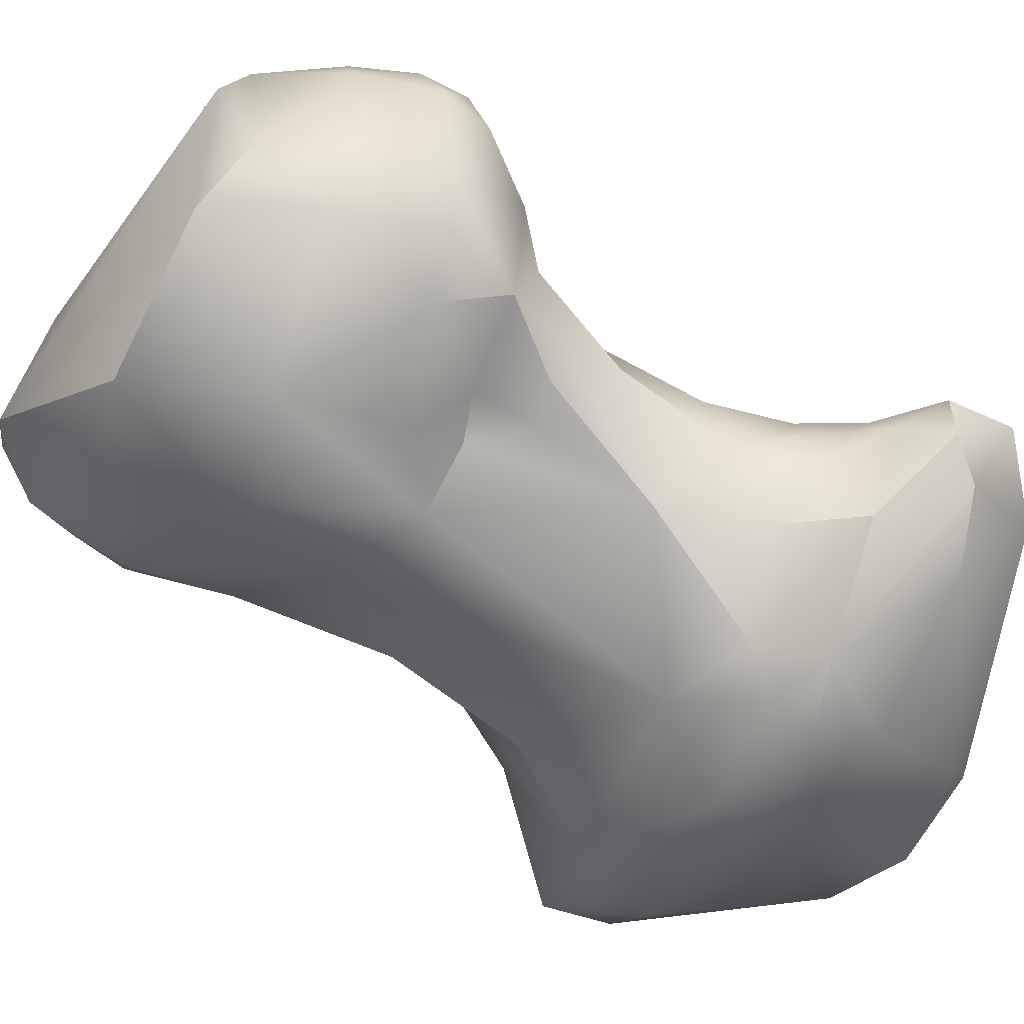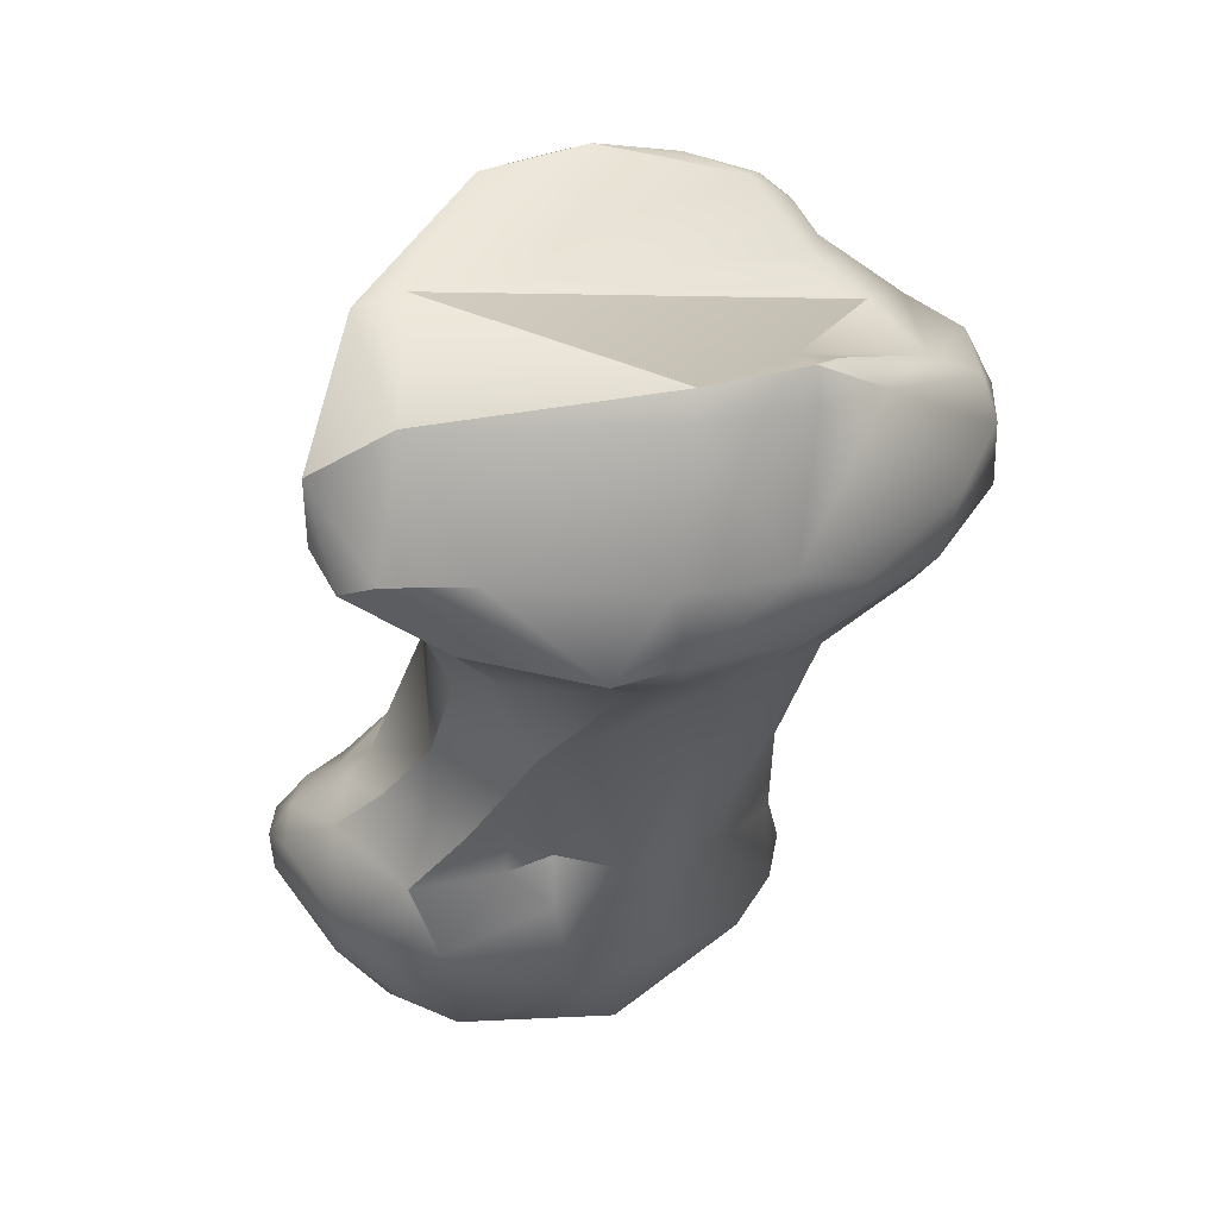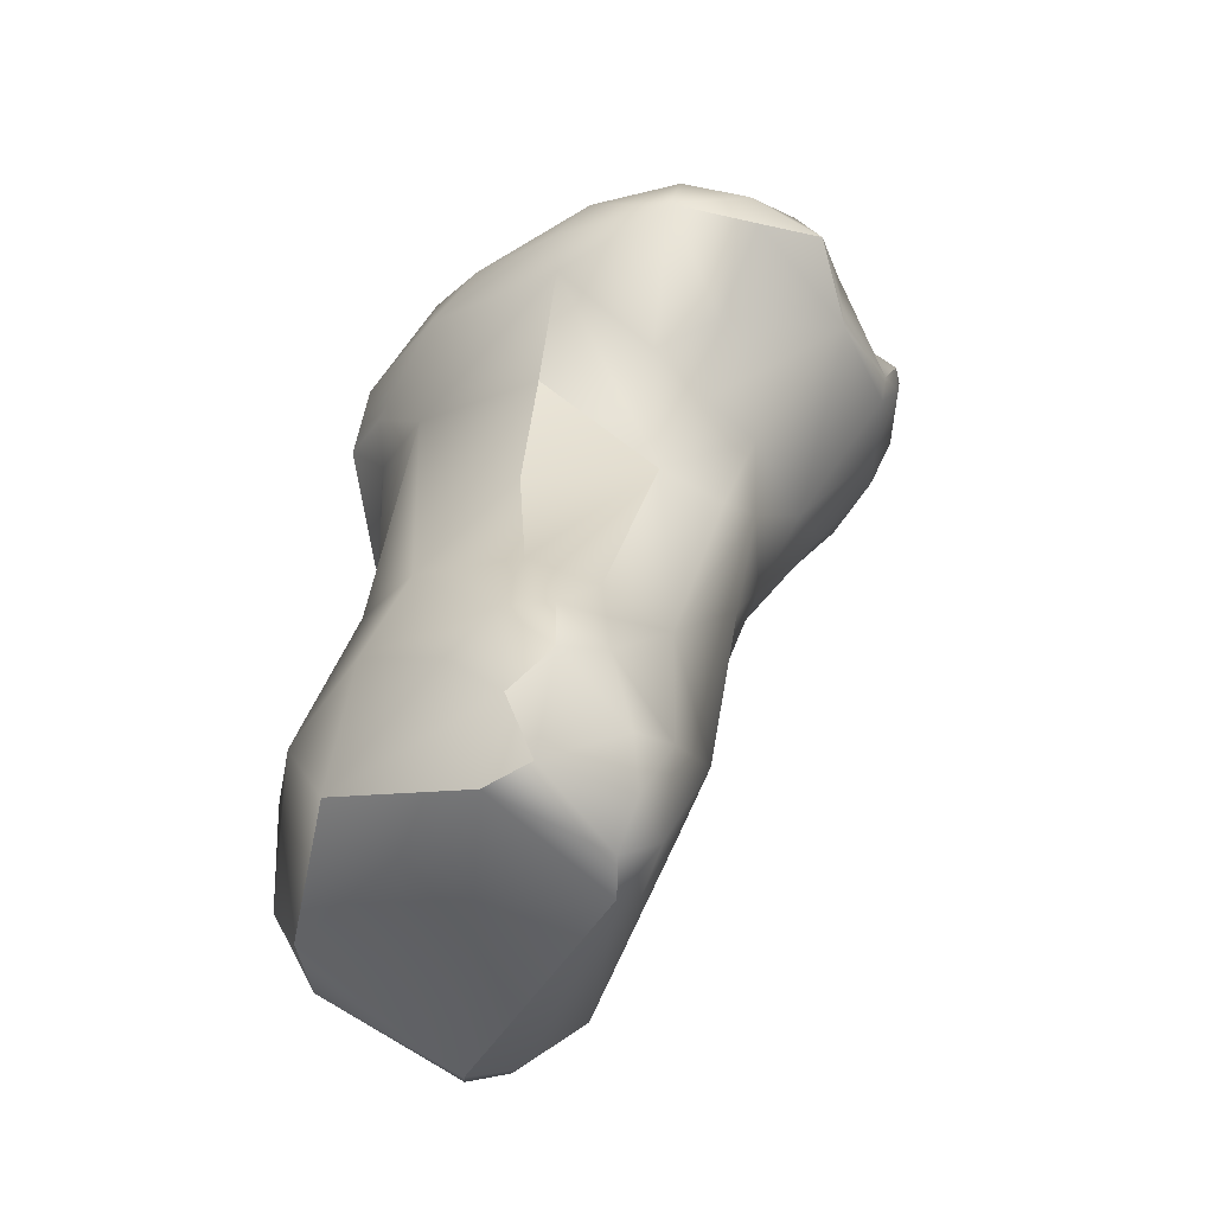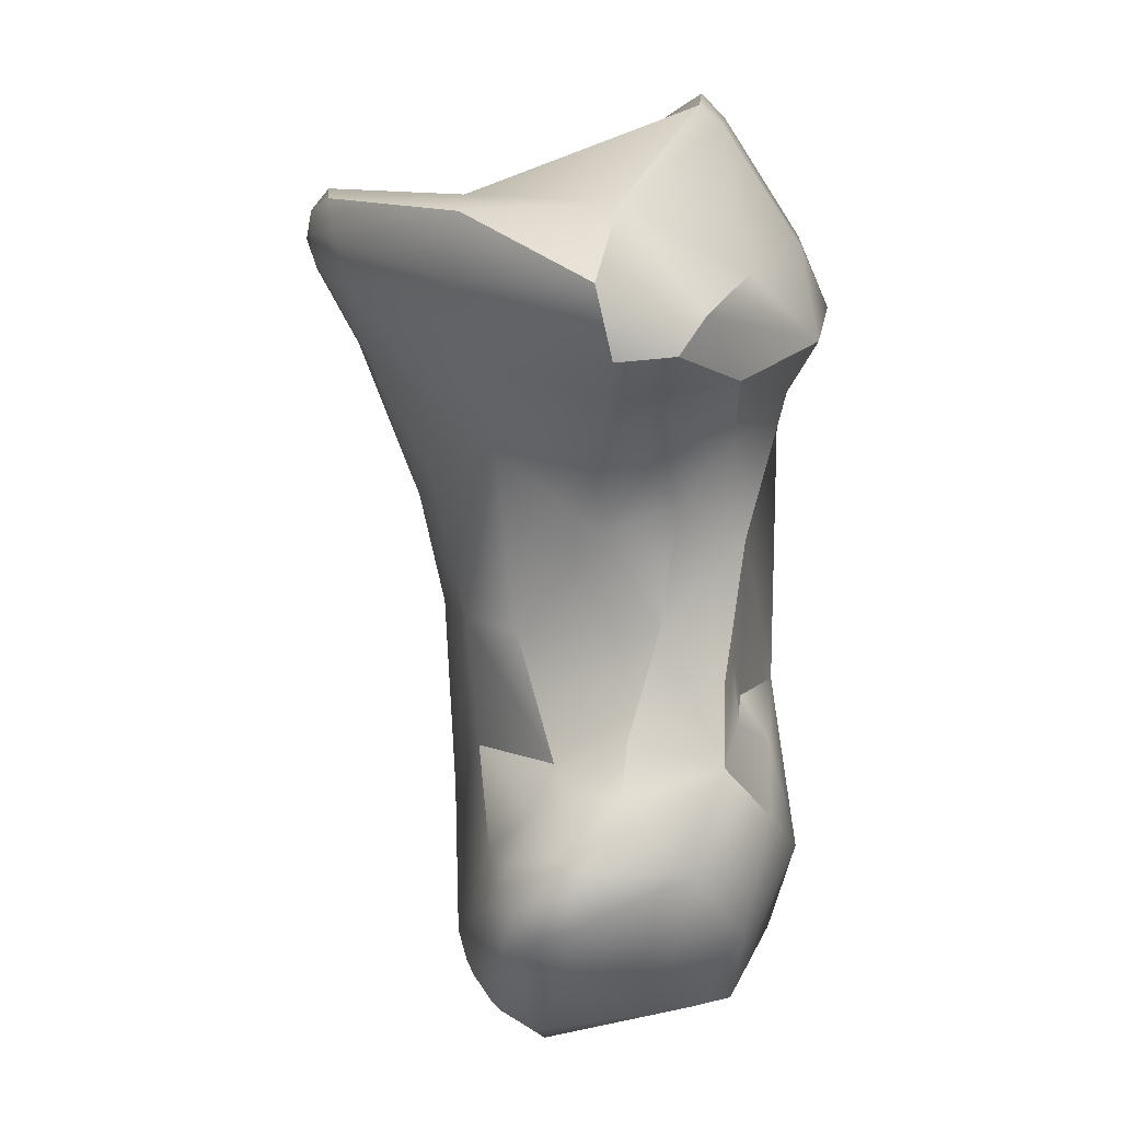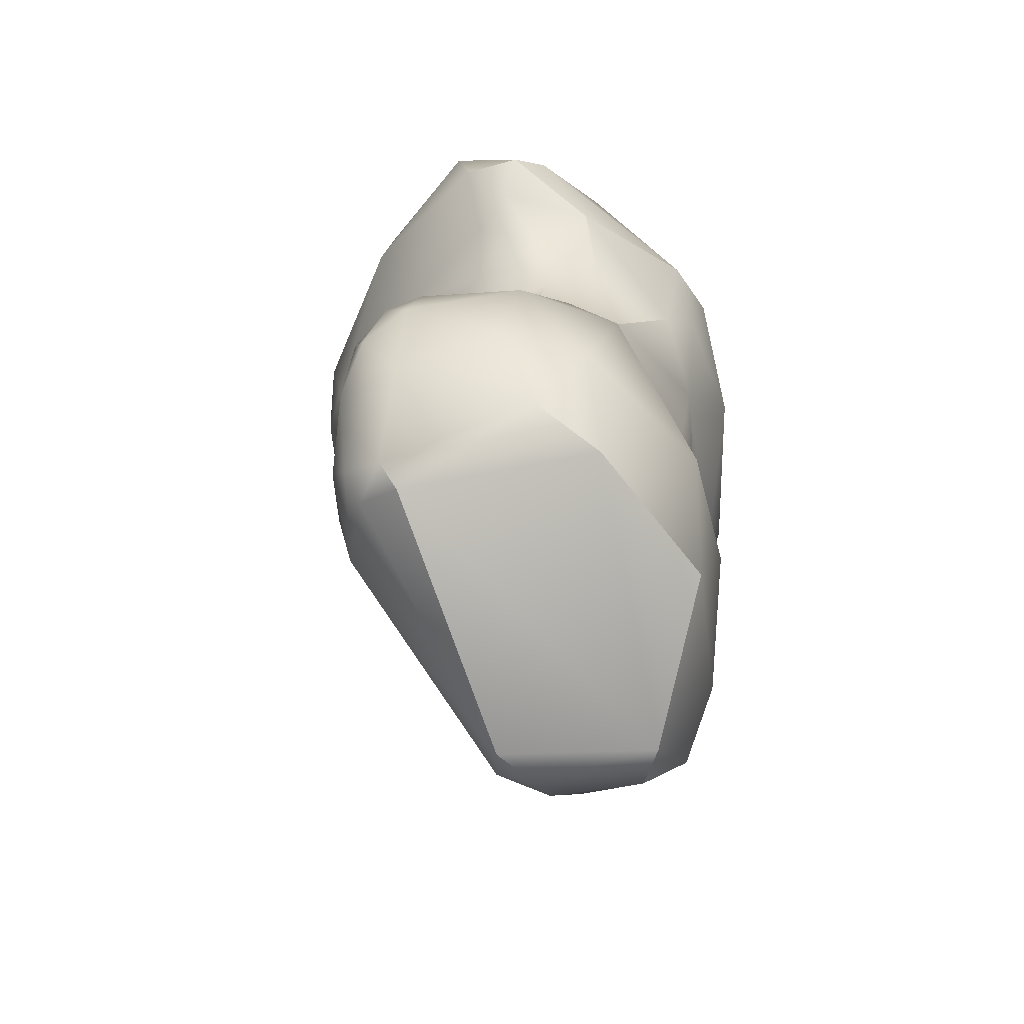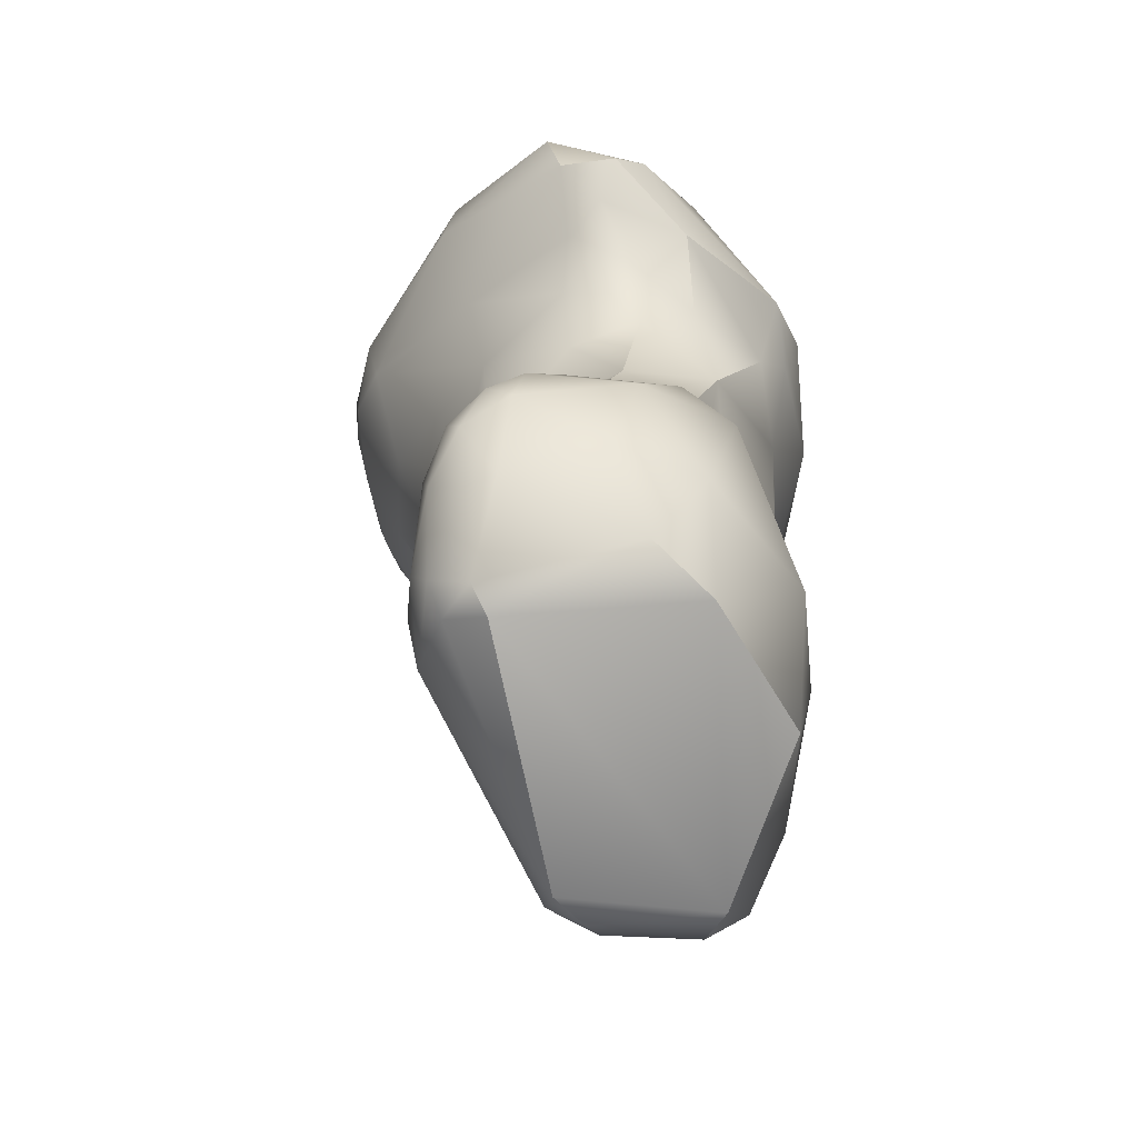
<metadata>
{"format":"obj","ext":"obj","renderer":"f3d","projection":"perspective","resolution":1024,"background":"white","views":[{"elev":-70.2,"azim":67.3,"up":"+Z"},{"elev":55.2,"azim":165.0,"up":"+Y"},{"elev":-61.1,"azim":-112.1,"up":"+Y"},{"elev":23.0,"azim":97.9,"up":"+Y"},{"elev":-59.9,"azim":117.2,"up":"+Y"},{"elev":-51.4,"azim":108.7,"up":"+Y"}]}
</metadata>
<code>
v 98.89 -220.8 -1.081
v 100.3 -221.9 -2.323
v 101.3 -223.2 -2.148
v 98.89 -221.8 -1.282
v 99.85 -222.6 -0.1662
v 100.4 -223 -0.8865
v 98.71 -221.7 -0.05838
v 99.66 -221.7 1.649
v 100.1 -221.3 -2.478
v 101.3 -220.4 -3.162
v 102.1 -220.8 -3.54
v 102.3 -219.6 -3.436
v 98.61 -221.1 -0.1875
v 99.7 -220.6 -2.087
v 98.92 -220.5 -0.531
v 99.78 -219.6 -0.7179
v 98.74 -220.9 0.55
v 98.75 -221.2 0.935
v 99.25 -221 1.414
v 100 -220.2 0.7925
v 100.8 -219.9 0.9277
v 100.2 -220.3 2.088
v 100.5 -220 1.541
v 101.8 -218.1 -2.323
v 101.7 -217.8 -1.983
v 100.8 -218.5 -1.987
v 101.3 -218.1 -1.675
v 101.8 -218.1 -1.544
v 101.6 -229.4 -1.662
v 102 -230.1 -2.109
v 103.5 -227.9 -3.486
v 101.8 -228.7 -2.341
v 101.5 -228.7 -1.732
v 101.8 -227.3 -2.041
v 102.4 -229.2 -2.74
v 101.6 -228.4 -1.073
v 101.7 -227.6 -1.109
v 101.7 -229 -1.005
v 102.1 -227.2 -0.001176
v 101.9 -225.1 -2.147
v 103.1 -226.2 -3.061
v 101.4 -224.5 -0.4391
v 100.7 -223.3 -0.04772
v 101 -223.2 0.8406
v 101.6 -224.3 0.5666
v 101.8 -223.8 1.15
v 102.2 -222.5 2.04
v 103.7 -220.2 -3.92
v 103.7 -220.9 -3.705
v 104.2 -221.3 -3.436
v 104.6 -220.4 -3.846
v 103.1 -221.9 -3.263
v 100.2 -220.6 2.383
v 100.5 -220.1 2.489
v 100.4 -221 2.668
v 100.4 -220.4 2.914
v 100.7 -221.1 2.75
v 100.7 -220.5 3.07
v 100.7 -220.1 3.127
v 101 -219.7 2.7
v 101.6 -220.9 3.059
v 101.6 -220.3 3.356
v 101.7 -219.7 3.376
v 102.2 -220.5 3.319
v 102.3 -220.1 3.424
v 103.7 -219.4 -3.523
v 103.2 -217.9 -2.398
v 103.1 -217.6 -2.07
v 102.4 -230.6 -1.603
v 102.9 -230.8 -2.044
v 102.1 -229.9 -0.5529
v 102.3 -229.5 0.0563
v 102.6 -230.3 -0.2866
v 103.2 -230.7 -0.3107
v 103.1 -230.2 0.2396
v 103.7 -230.7 -0.07831
v 104.4 -229.6 -3.462
v 105.1 -227.8 -3.842
v 103.6 -227.5 1.113
v 104.2 -225.6 -3.366
v 105.2 -226.1 -3.418
v 105.1 -225.5 -2.985
v 105.8 -225.6 -3.002
v 102.5 -225.3 1.098
v 105.3 -223.1 -2.998
v 105.6 -224.7 -2.905
v 106.2 -224.8 -2.832
v 106.4 -223.9 -1.968
v 102.9 -223.6 1.679
v 103.4 -224.8 1.419
v 104 -223.2 1.732
v 104.1 -224.7 1.375
v 104.9 -222.7 1.304
v 105.4 -224.4 0.84
v 105.5 -221.6 -2.804
v 106.2 -220.5 -2.926
v 106.1 -222.3 -2.147
v 106.3 -221.8 -1.783
v 106.3 -221.2 -2.137
v 106.2 -222.7 -1.143
v 106.4 -221.5 -1.093
v 106.7 -221 -1.699
v 106.8 -220.7 -1.305
v 105.8 -221.8 0.3346
v 106.1 -220.5 0.4795
v 102.9 -221.3 2.785
v 103.3 -220.1 3.26
v 104.2 -221.1 2.331
v 105.8 -219.2 -2.982
v 106.9 -219.4 -2.529
v 107.3 -219.8 -2.222
v 106.3 -218.2 -1.364
v 107.1 -220.4 -1.896
v 105.8 -218.3 0.6866
v 106.5 -218.3 0.6402
v 102.9 -219 3.134
v 103.1 -219.4 3.376
v 103.5 -219.2 3.249
v 103.7 -219.5 3.28
v 104.3 -219.7 3.042
v 104.2 -219.3 3.124
v 104.5 -218.8 2.774
v 104.9 -219.8 2.467
v 105 -219.2 2.591
v 106.6 -229.5 -3.063
v 107.3 -228 -3.257
v 107.5 -229.1 -2.549
v 106.5 -229.2 0.6923
v 106.8 -228.6 0.7541
v 104.7 -227.4 1.154
v 106.8 -226.4 -3.535
v 107 -225.6 -2.92
v 108 -226.7 -2.63
v 107.8 -225.8 -1.631
v 108.1 -227.9 -2.313
v 107.1 -225.7 -0.6368
v 107.4 -225.9 -0.8405
v 107.4 -226.9 0.2038
v 107.5 -226.3 -0.3919
v 106 -226 0.5675
v 106.6 -224.8 -2.436
v 106.1 -224.2 0.00674
v 107.1 -225.3 -1.618
v 107.5 -219.9 -1.436
v 107.5 -218.9 -1.197
v 106.6 -219.2 0.7513
v 107.5 -229.8 -0.558
v 107.8 -229.5 -0.4493
v 107.4 -229.5 0.06457
v 107.7 -229.1 0.1308
v 107.6 -228.8 0.4095
v 108.4 -228.3 -0.9663
v 108.4 -228.4 -0.5448
v 108.5 -226.5 -1.325
v 108.6 -227.2 -1.225
v 107.9 -226.8 -0.1626
v 108.2 -226.4 -0.7535
v 108 -227.5 0.1691
v 108.4 -227.2 -0.309
v 108.6 -226.9 -0.8775
v 108.3 -228 -0.04009
v 108.6 -227.5 -0.5551
v 101.3 -223.2 -2.148
v 101.3 -223.2 -2.148
v 98.71 -221.7 -0.05838
v 98.75 -221.2 0.935
v 98.75 -221.2 0.935
v 98.75 -221.2 0.935
v 100 -220.2 0.7925
v 101.7 -217.8 -1.983
v 101.7 -217.8 -1.983
v 101.3 -218.1 -1.675
v 101.9 -225.1 -2.147
v 101.4 -224.5 -0.4391
v 104.6 -220.4 -3.846
v 100.4 -220.4 2.914
v 100.7 -220.1 3.127
v 101.7 -219.7 3.376
v 103.1 -217.6 -2.07
v 102.4 -230.6 -1.603
v 102.9 -230.8 -2.044
v 103.7 -230.7 -0.07831
v 104.4 -229.6 -3.462
v 105.1 -225.5 -2.985
v 105.3 -223.1 -2.998
v 106.2 -224.8 -2.832
v 106.4 -223.9 -1.968
v 106.2 -220.5 -2.926
v 106.2 -220.5 -2.926
v 106.9 -219.4 -2.529
v 107.3 -219.8 -2.222
v 107.3 -219.8 -2.222
v 105.8 -218.3 0.6866
v 106.5 -218.3 0.6402
v 102.9 -219 3.134
v 102.9 -219 3.134
v 104.5 -218.8 2.774
v 106.6 -229.5 -3.063
v 107 -225.6 -2.92
v 107.1 -225.7 -0.6368
v 106 -226 0.5675
v 107.1 -225.3 -1.618
v 107.5 -219.9 -1.436
v 107.5 -218.9 -1.197
v 107.5 -218.9 -1.197
v 107.5 -229.8 -0.558
v 101.6 -229.4 -1.662
v 102 -230.1 -2.109
v 103.1 -217.6 -2.07
v 106.3 -218.2 -1.364
g grp1
f 4 1 14
f 4 13 1
f 13 15 1
f 14 1 26
f 1 15 26
f 2 4 9
f 2 9 11
f 3 42 2
f 52 163 2
f 52 41 163
f 13 4 7
f 4 2 6
f 165 4 5
f 8 165 5
f 6 5 4
f 43 5 6
f 6 42 43
f 43 8 5
f 6 2 42
f 7 18 13
f 8 166 165
f 14 9 4
f 10 11 9
f 14 10 9
f 12 10 14
f 12 11 10
f 2 11 52
f 49 11 48
f 48 11 12
f 49 52 11
f 15 13 17
f 17 16 15
f 16 26 15
f 18 17 13
f 17 167 19
f 16 17 19
f 16 19 20
f 8 19 168
f 19 22 23
f 19 53 22
f 19 23 20
f 20 21 114
f 21 20 23
f 114 21 23
f 55 19 8
f 55 53 19
f 22 54 23
f 22 53 54
f 14 26 12
f 12 26 24
f 26 25 24
f 27 170 26
f 24 25 67
f 67 25 68
f 28 179 171
f 27 26 16
f 172 16 28
f 172 28 171
f 20 28 16
f 32 29 33
f 30 69 207
f 29 32 208
f 71 38 207
f 35 77 208
f 208 32 35
f 33 207 38
f 69 71 207
f 73 71 69
f 71 72 38
f 72 39 38
f 31 32 41
f 32 33 34
f 34 174 40
f 37 33 36
f 34 33 37
f 37 174 34
f 34 41 32
f 31 35 32
f 33 38 36
f 38 39 36
f 37 36 39
f 52 80 41
f 80 31 41
f 173 41 34
f 42 39 45
f 37 39 42
f 39 46 45
f 84 46 39
f 52 50 85
f 41 173 163
f 40 174 164
f 44 8 43
f 44 42 45
f 43 42 44
f 44 45 46
f 84 89 46
f 8 44 47
f 47 57 8
f 44 46 47
f 61 57 47
f 46 89 47
f 66 48 12
f 50 49 51
f 51 49 48
f 52 49 50
f 55 8 57
f 55 56 53
f 56 59 54
f 53 56 54
f 23 54 60
f 58 55 57
f 58 176 55
f 58 177 176
f 60 54 59
f 114 23 60
f 57 61 58
f 60 116 114
f 61 62 58
f 62 177 58
f 63 177 62
f 178 60 59
f 195 60 178
f 61 64 62
f 64 65 62
f 62 65 63
f 63 65 117
f 106 64 61
f 48 66 175
f 175 109 110
f 66 109 175
f 67 12 24
f 66 12 67
f 112 67 68
f 169 179 28
f 109 67 112
f 66 67 109
f 169 193 179
f 210 209 114
f 70 208 77
f 183 125 181
f 208 70 180
f 181 74 69
f 69 74 73
f 76 74 181
f 73 72 71
f 72 73 75
f 73 74 75
f 75 74 182
f 75 182 128
f 77 31 78
f 77 35 31
f 198 77 78
f 126 198 78
f 39 72 79
f 84 39 79
f 75 79 72
f 128 79 75
f 31 80 78
f 80 81 78
f 81 80 82
f 78 81 131
f 82 83 81
f 81 83 131
f 132 131 83
f 83 86 132
f 126 78 131
f 90 89 84
f 79 90 84
f 130 92 90
f 79 130 90
f 80 52 85
f 184 80 85
f 83 184 86
f 86 184 85
f 132 86 87
f 87 86 85
f 97 88 185
f 186 185 141
f 88 141 185
f 199 186 141
f 141 88 143
f 97 100 187
f 142 187 100
f 90 92 89
f 89 92 91
f 91 108 106
f 93 108 91
f 92 130 94
f 94 93 91
f 92 94 91
f 93 94 104
f 130 140 94
f 89 106 47
f 47 106 61
f 89 91 106
f 95 50 96
f 51 96 50
f 185 50 95
f 175 110 188
f 185 95 97
f 95 99 97
f 189 99 95
f 113 99 189
f 98 100 97
f 99 98 97
f 102 98 99
f 98 102 101
f 100 101 104
f 101 100 98
f 104 101 105
f 101 103 105
f 101 102 103
f 102 99 113
f 103 102 113
f 104 108 93
f 104 123 108
f 105 123 104
f 117 65 107
f 107 64 106
f 65 64 107
f 107 119 117
f 120 119 107
f 107 106 108
f 107 108 120
f 112 190 109
f 188 110 111
f 145 191 190
f 145 190 112
f 113 189 192
f 210 114 115
f 115 204 210
f 103 113 144
f 103 144 105
f 192 144 113
f 144 146 105
f 205 194 146
f 114 122 115
f 105 146 123
f 118 196 117
f 117 196 63
f 197 196 118
f 119 118 117
f 114 116 122
f 121 119 120
f 119 121 118
f 121 197 118
f 120 108 123
f 120 124 121
f 124 197 121
f 120 123 124
f 124 123 146
f 194 124 146
f 197 124 194
f 181 147 76
f 181 125 147
f 147 125 127
f 127 198 126
f 135 127 126
f 147 127 148
f 149 128 182
f 130 128 129
f 149 182 206
f 128 151 129
f 128 130 79
f 133 126 131
f 133 131 199
f 134 202 137
f 143 134 199
f 135 126 133
f 133 199 134
f 134 137 157
f 157 154 134
f 154 133 134
f 155 133 154
f 201 139 136
f 136 137 202
f 129 138 130
f 138 140 130
f 138 139 201
f 136 139 137
f 138 156 139
f 156 157 139
f 139 157 137
f 129 158 138
f 140 200 94
f 199 141 143
f 202 187 136
f 136 187 142
f 200 142 94
f 100 104 142
f 142 104 94
f 145 203 191
f 144 205 146
f 148 127 152
f 148 149 206
f 148 150 149
f 150 128 149
f 151 128 150
f 148 153 150
f 150 161 151
f 148 152 153
f 150 153 161
f 153 152 162
f 135 152 127
f 155 152 135
f 133 155 135
f 160 155 154
f 152 155 162
f 155 160 162
f 151 158 129
f 158 156 138
f 157 160 154
f 158 151 161
f 162 159 161
f 161 159 158
f 162 160 159
f 156 158 159
f 157 159 160
f 156 159 157
f 161 153 162

</code>
